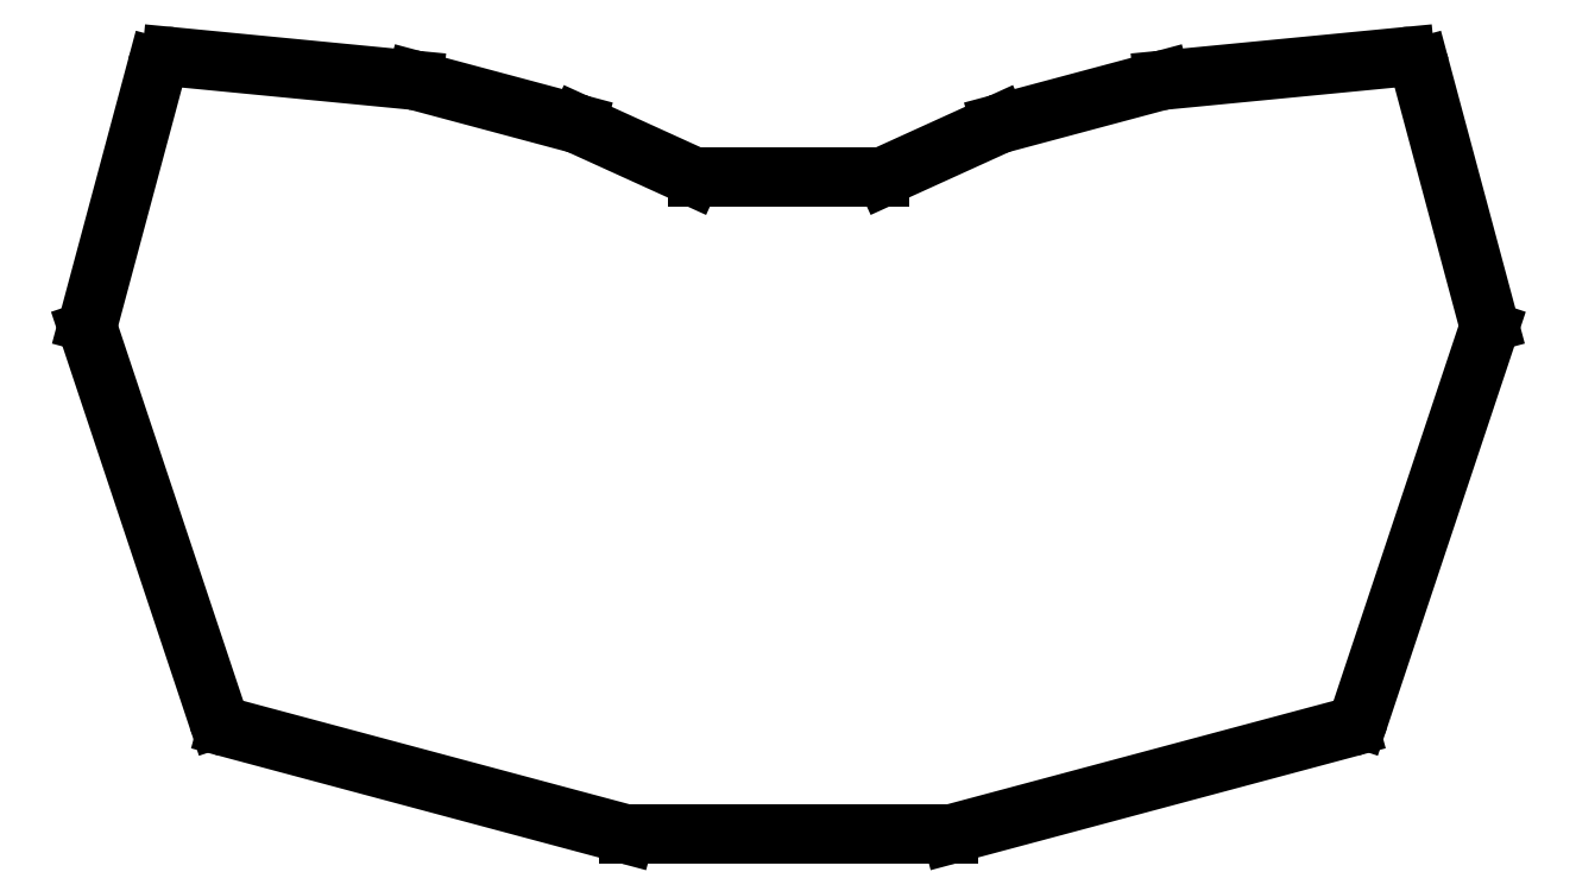
<metadata>
{"format":"dxf","ext":"dxf","renderer":"ezdxf+matplotlib","layout":"modelspace","background":"white","min_lineweight":24,"dpi":150}
</metadata>
<code>
0
SECTION
2
ENTITIES
0
LINE
8
0
10
74.74
20
-186.3
11
56.33
21
-131
0
LINE
8
0
10
56.3
20
-129.9
11
66.06
21
-93.48
0
LINE
8
0
10
68.18
20
-92
11
102.7
21
-95.35
0
LINE
8
0
10
103
20
-95.4
11
125.8
21
-101.5
0
LINE
8
0
10
126.2
20
-101.6
11
142.2
21
-109
0
LINE
8
0
10
143
20
-109.1
11
169
21
-109.1
0
LINE
8
0
10
169.9
20
-109
11
185.9
21
-101.6
0
LINE
8
0
10
186.2
20
-101.5
11
209.1
21
-95.4
0
LINE
8
0
10
209.4
20
-95.35
11
243.9
21
-92
0
LINE
8
0
10
246
20
-93.48
11
255.8
21
-129.9
0
LINE
8
0
10
255.8
20
-131
11
237.4
21
-186.3
0
LINE
8
0
10
236
20
-187.6
11
179.3
21
-202.8
0
LINE
8
0
10
178.8
20
-202.8
11
133.3
21
-202.8
0
LINE
8
0
10
132.8
20
-202.8
11
76.12
21
-187.6
0
ARC
8
0
10
58.23
20
-130.4
40
2
50
165
51
198.4
0
ARC
8
0
10
67.99
20
-93.99
40
2
50
84.46
51
165
0
ARC
8
0
10
102.5
20
-97.34
40
2
50
75
51
84.46
0
ARC
8
0
10
125.3
20
-103.5
40
2
50
65.54
51
75
0
ARC
8
0
10
143
20
-107.1
40
2
50
245.5
51
270
0
ARC
8
0
10
169
20
-107.1
40
2
50
270
51
294.5
0
ARC
8
0
10
186.8
20
-103.5
40
2
50
105
51
114.5
0
ARC
8
0
10
209.6
20
-97.34
40
2
50
95.54
51
105
0
ARC
8
0
10
244.1
20
-93.99
40
2
50
15
51
95.54
0
ARC
8
0
10
253.9
20
-130.4
40
2
50
341.6
51
15
0
ARC
8
0
10
235.5
20
-185.7
40
2
50
285
51
341.6
0
ARC
8
0
10
178.8
20
-200.8
40
2
50
270
51
285
0
ARC
8
0
10
133.3
20
-200.8
40
2
50
255
51
270
0
ARC
8
0
10
76.64
20
-185.7
40
2
50
198.4
51
255
0
ENDSEC
0
EOF

</code>
